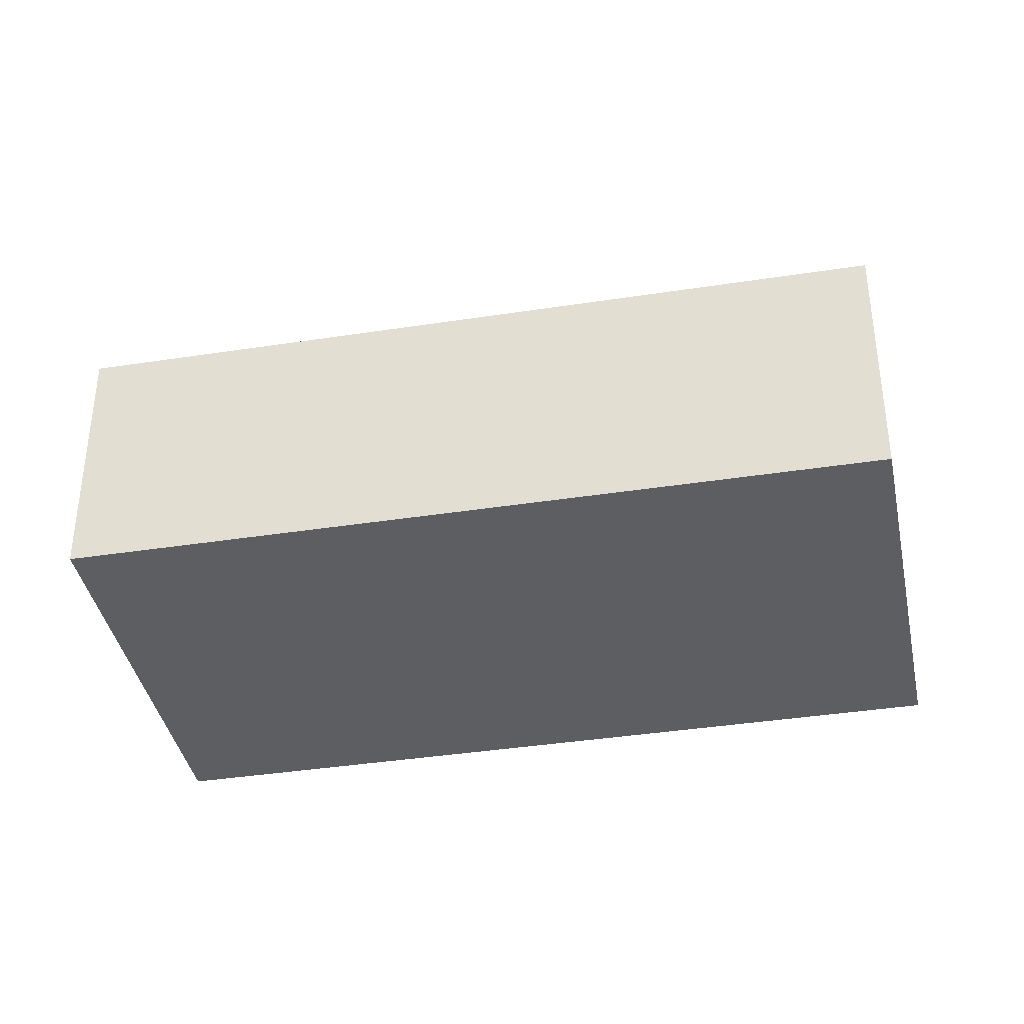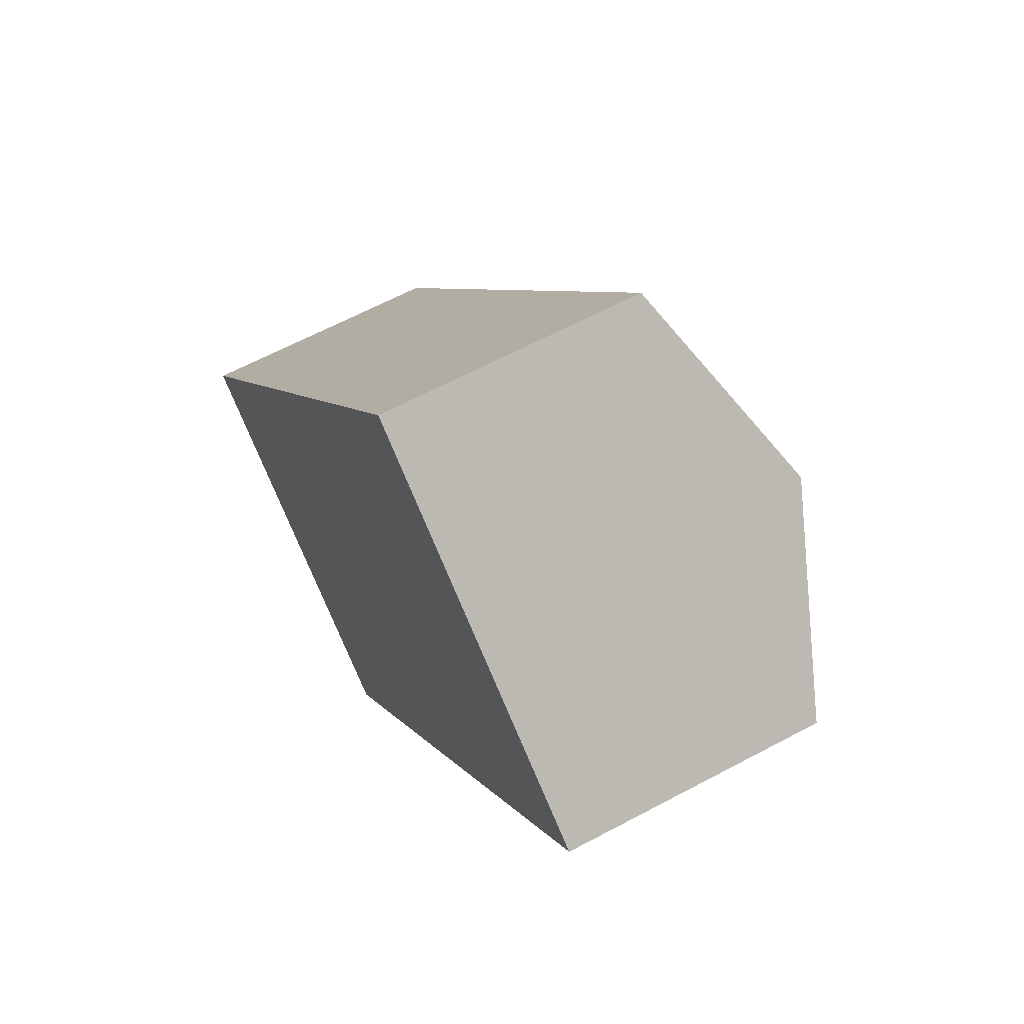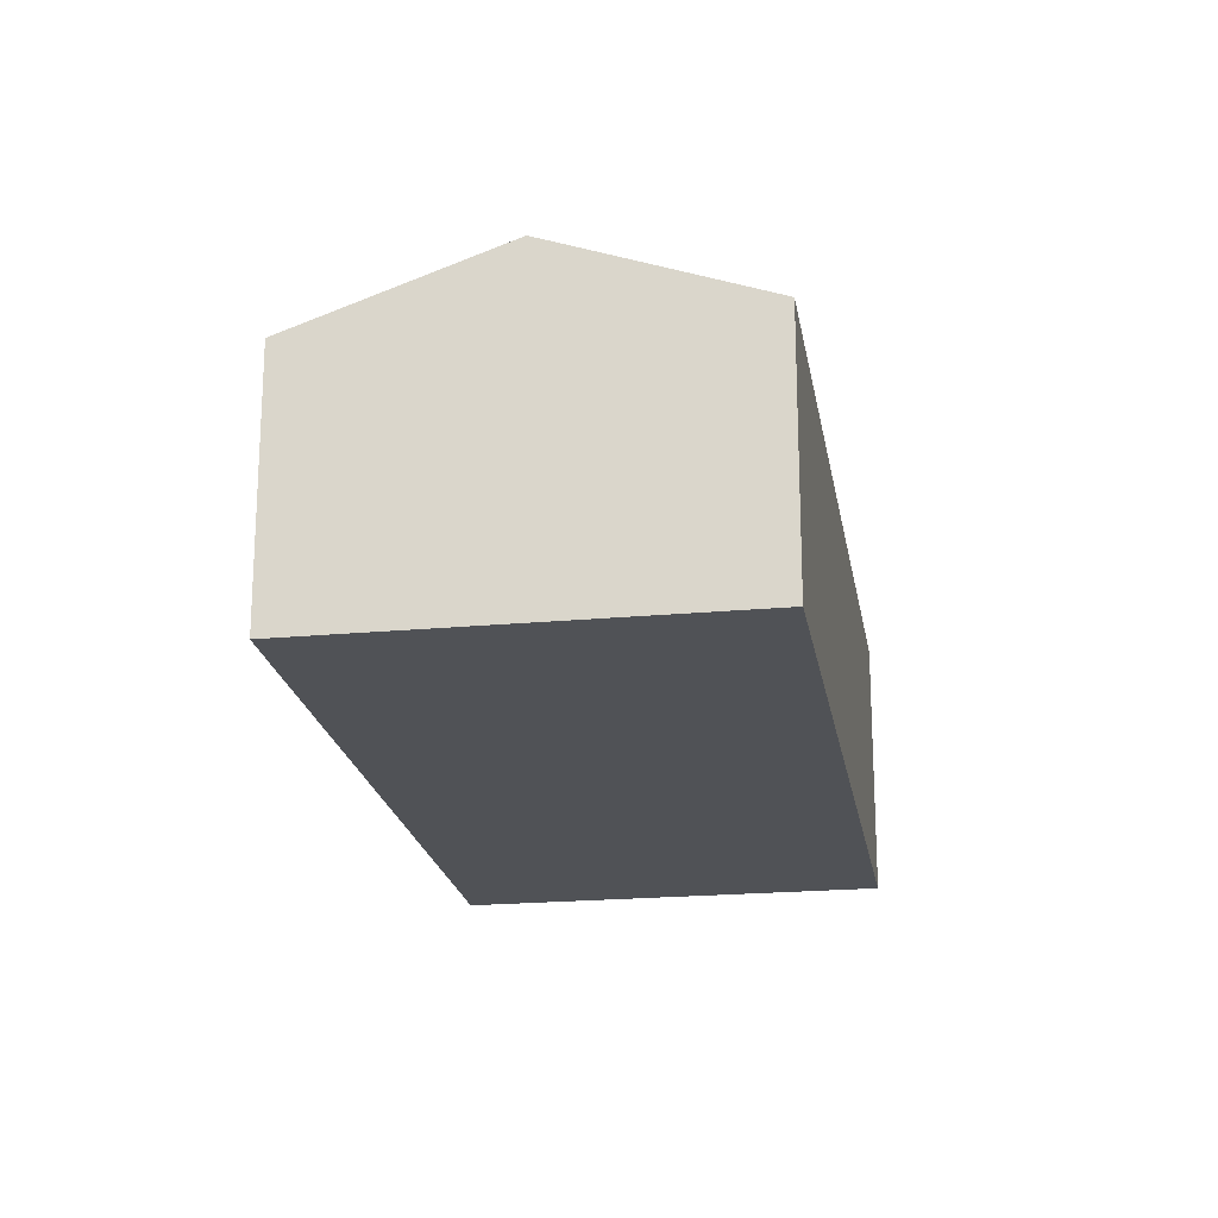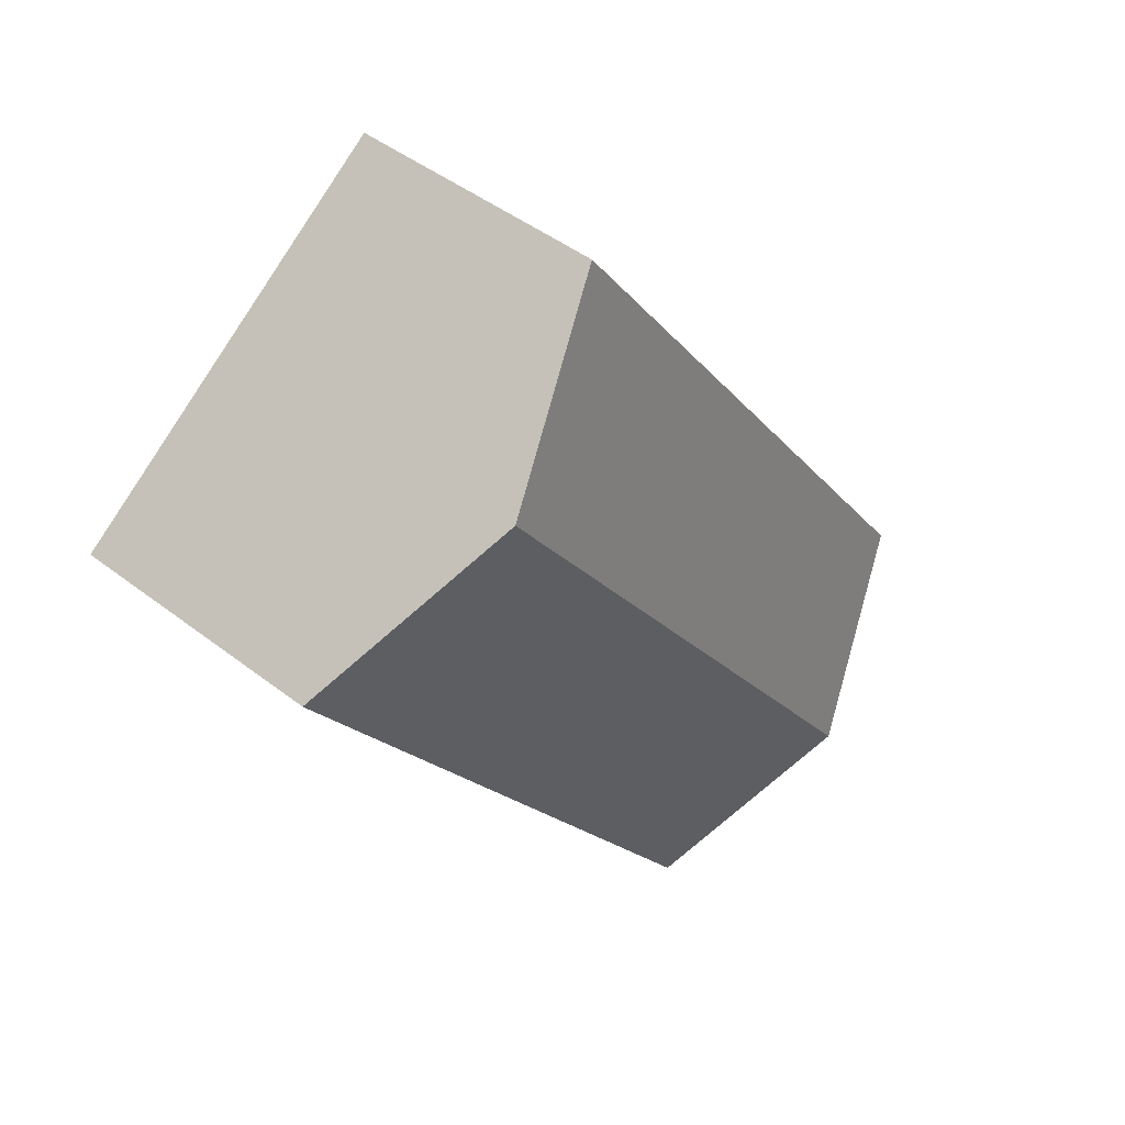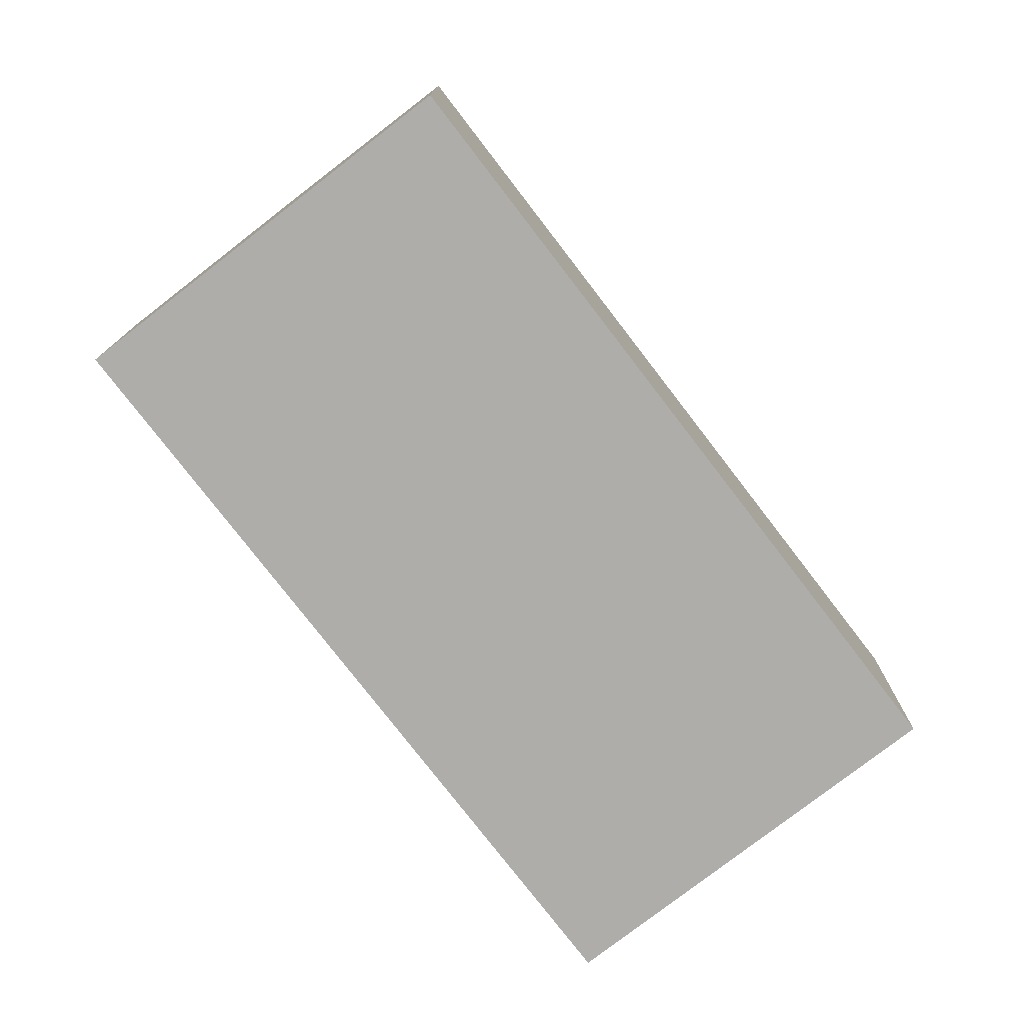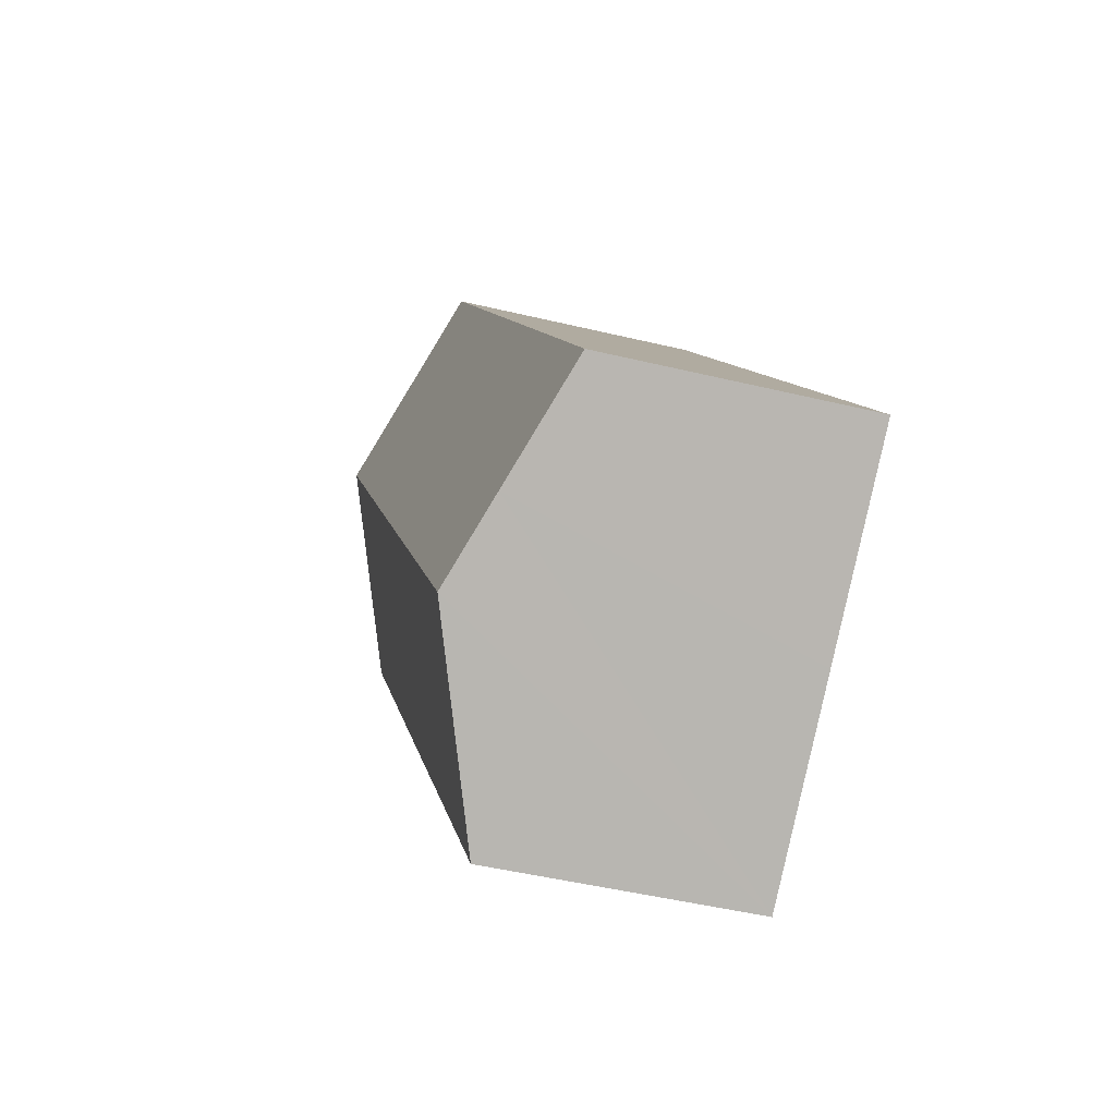
<metadata>
{"format":"obj","ext":"obj","renderer":"f3d","projection":"perspective","resolution":1024,"background":"white","views":[{"elev":-38.7,"azim":-43.0,"up":"+Y"},{"elev":63.2,"azim":61.6,"up":"+Z"},{"elev":-20.9,"azim":45.2,"up":"+Y"},{"elev":45.1,"azim":131.9,"up":"+Z"},{"elev":-77.3,"azim":-106.5,"up":"+Y"},{"elev":-46.6,"azim":-105.4,"up":"+Z"}]}
</metadata>
<code>
v  4.19 8.022 -3.024
v  11.68 6.236 -1.492
v  8.375 6.236 -6.043
v  15.81 8.022 13
v  20.01 6.236 9.995
v  11.63 6.239 16.01
v  2.439 7.275 -1.76
v  0 6.234 3.817e-16
v  8.375 3.7e-16 -6.043
v  4.19 1.852e-16 -3.024
v  0 0 0
v  2.439 1.078e-16 -1.76
v  11.63 -9.803e-16 16.01
v  15.81 -7.963e-16 13
v  20.01 -6.12e-16 9.995
v  11.68 9.136e-17 -1.492
g defaultobject
f 1 2 3
f 2 1 4
f 2 4 5
f 6 7 8
f 7 6 1
f 1 6 4
f 9 1 3
f 1 9 7
f 7 9 10
f 7 10 8
f 8 10 11
f 11 10 12
f 8 13 6
f 13 8 11
f 13 4 6
f 4 13 5
f 5 13 14
f 5 14 15
f 2 9 3
f 9 2 16
f 16 2 5
f 16 5 15
f 16 10 9
f 10 16 12
f 12 16 11
f 11 16 13
f 13 16 14
f 14 16 15

</code>
